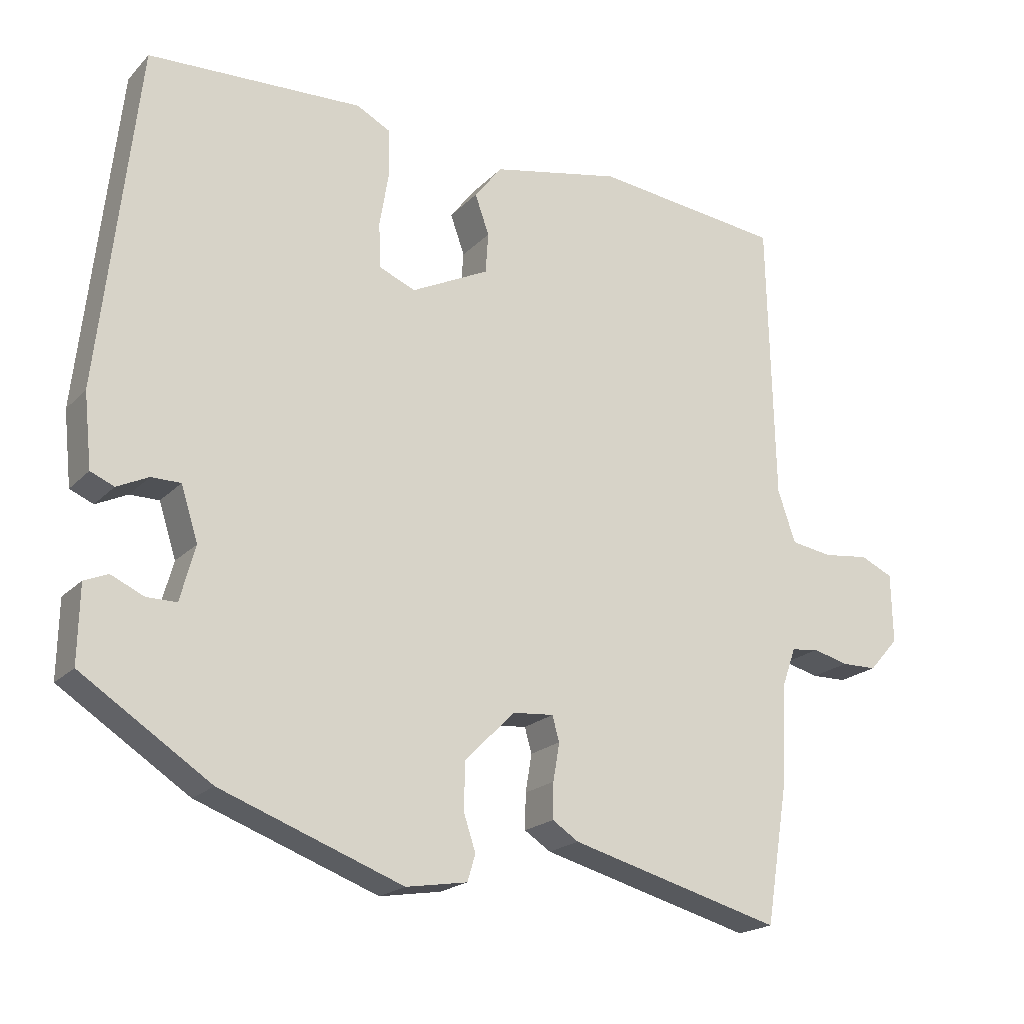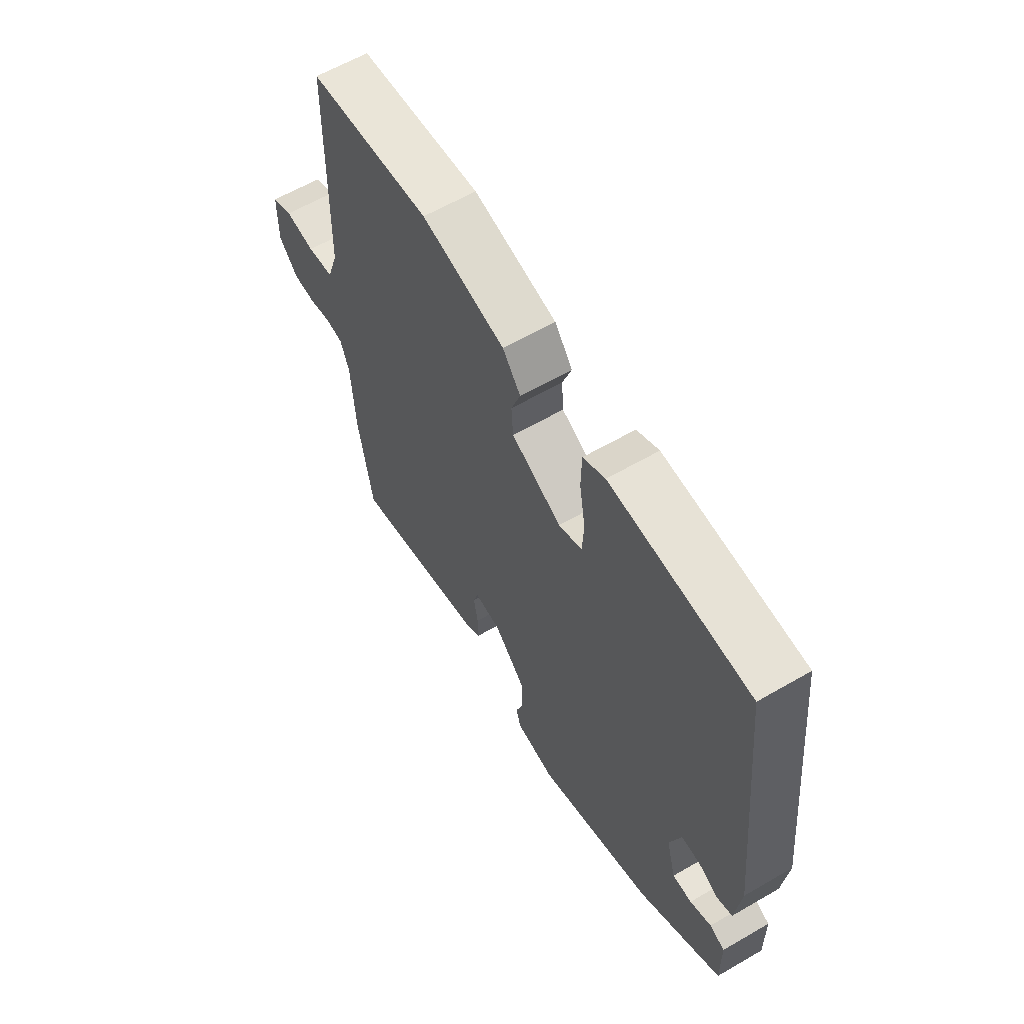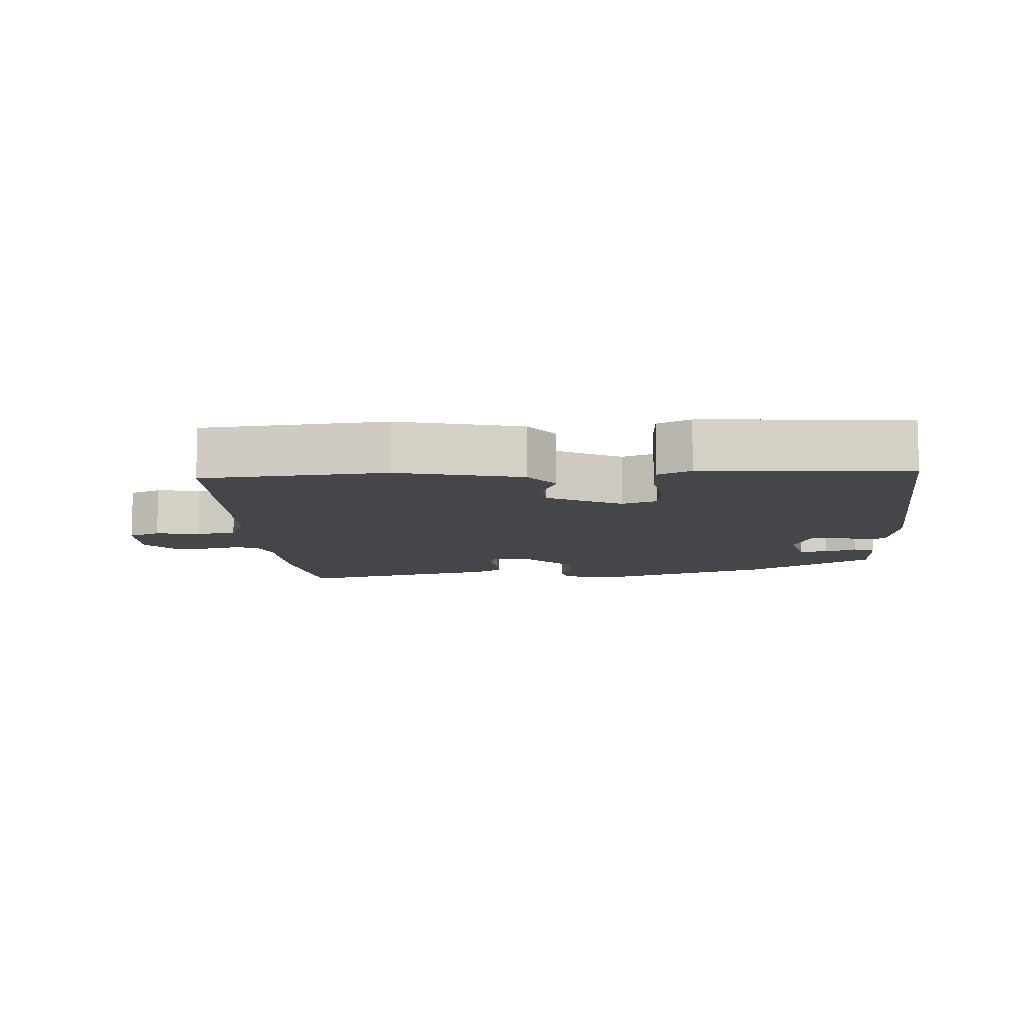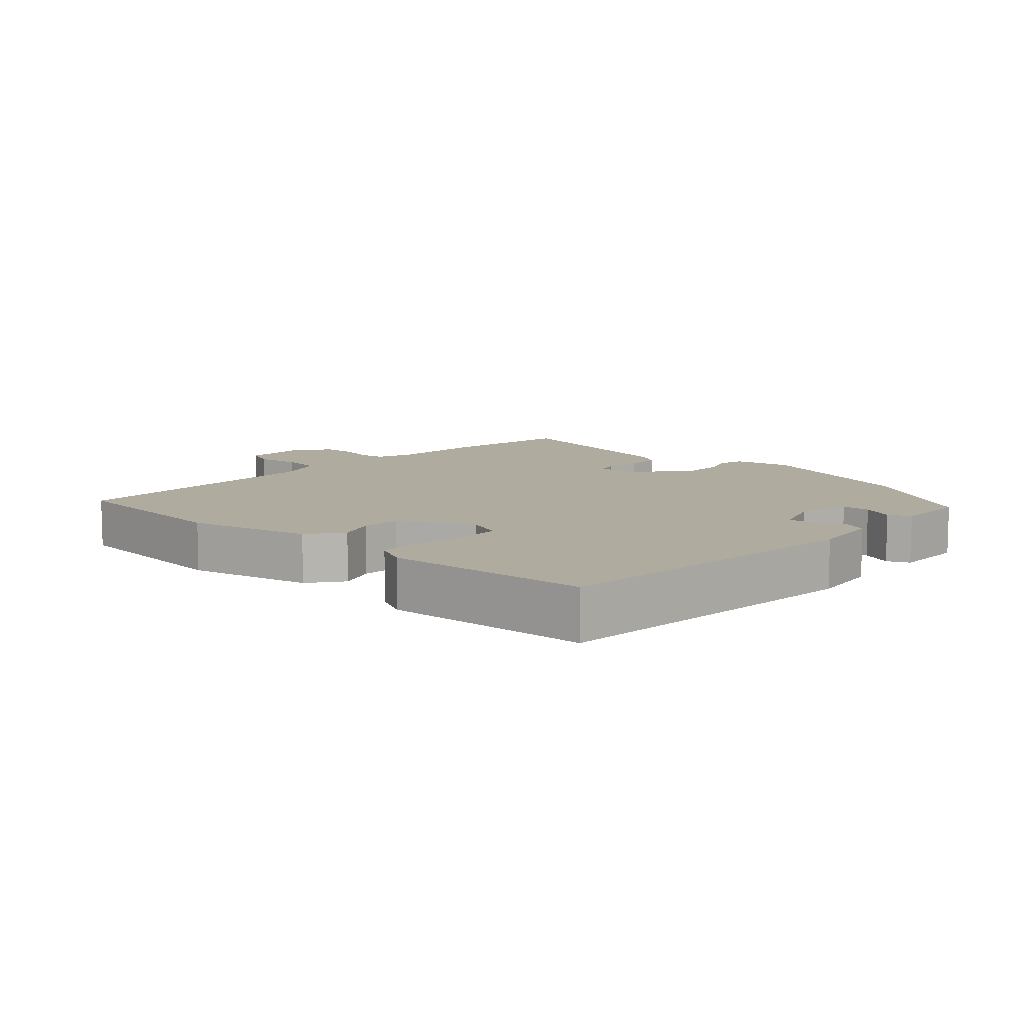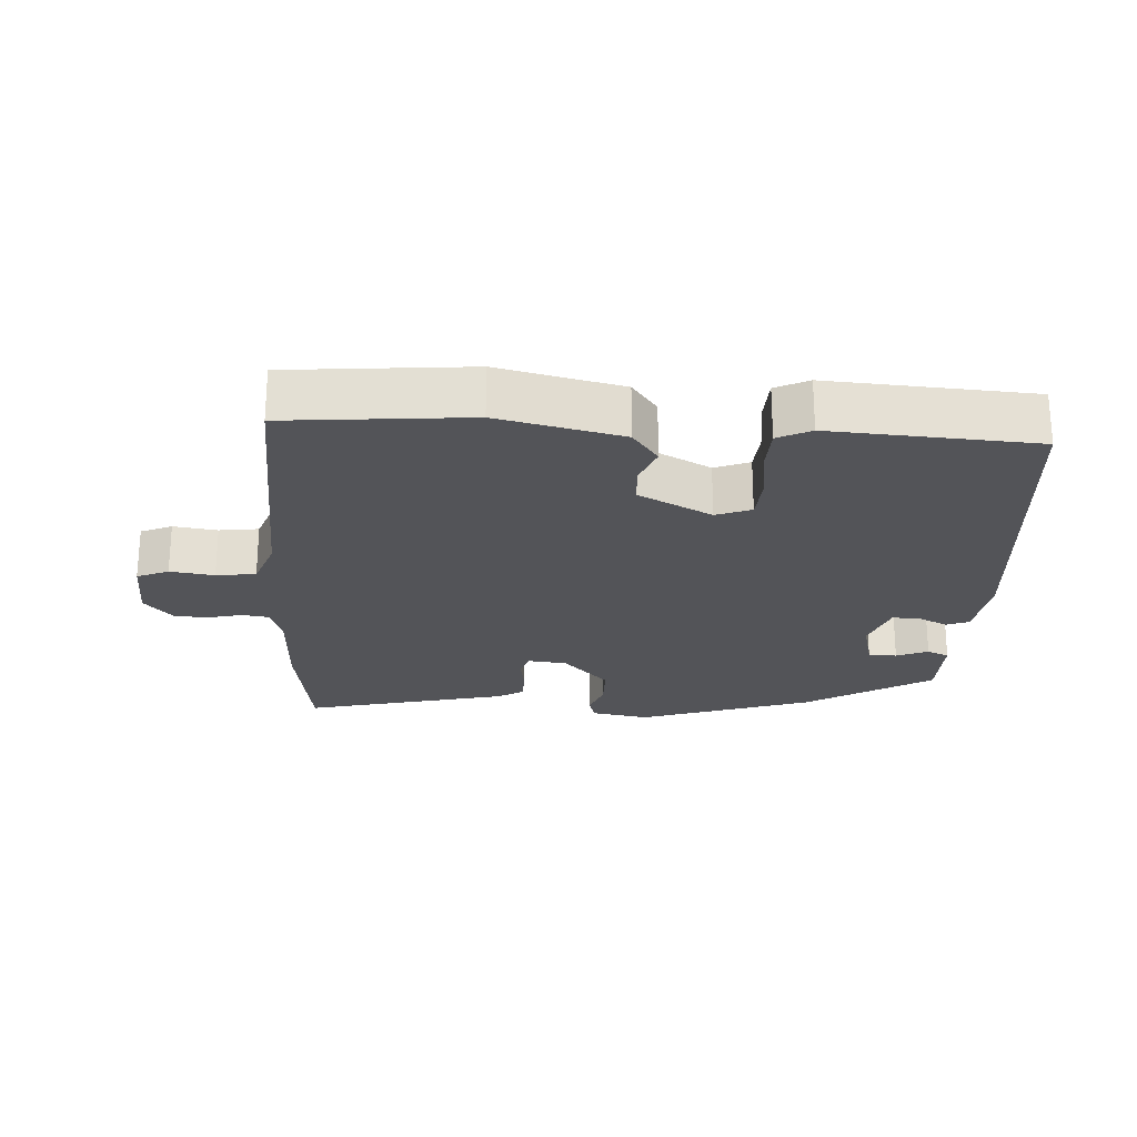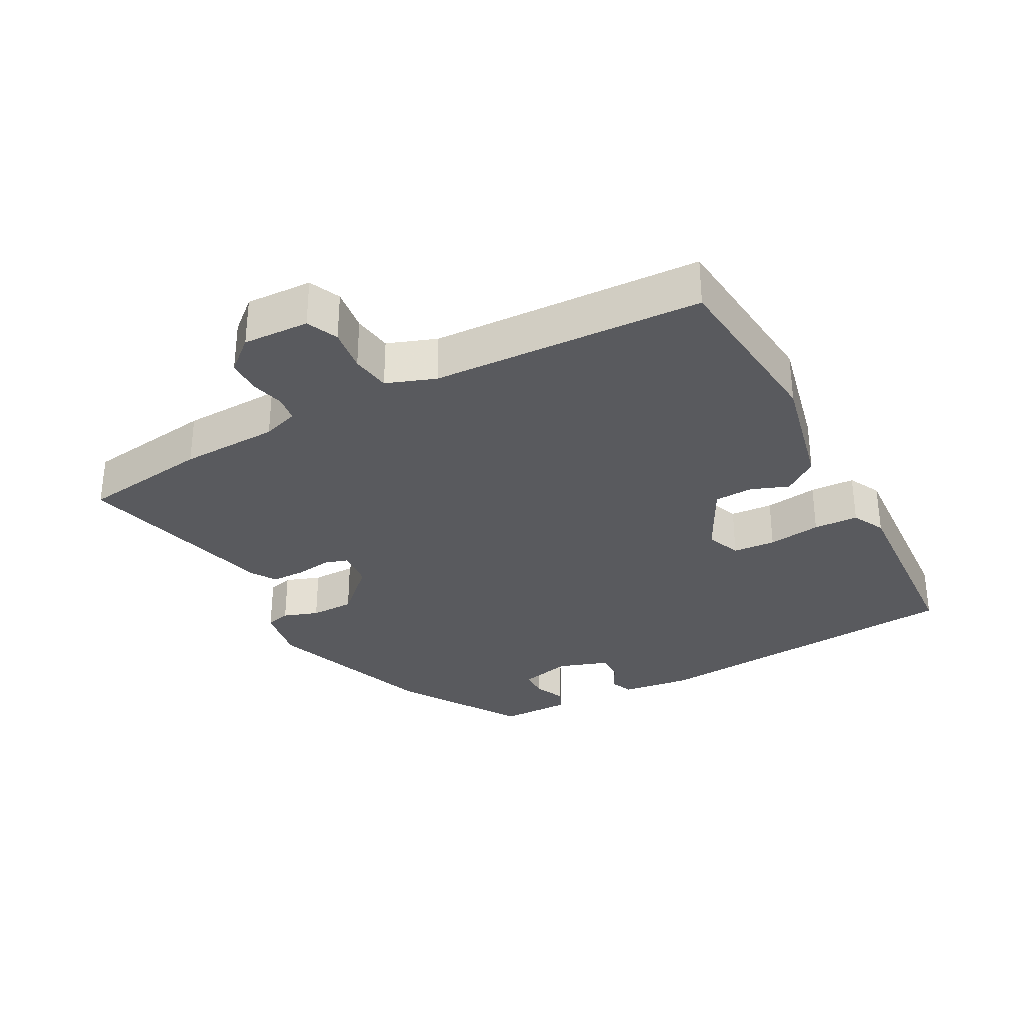
<metadata>
{"format":"obj","ext":"obj","renderer":"f3d","projection":"perspective","resolution":1024,"background":"white","views":[{"elev":-20.1,"azim":149.8,"up":"+Z"},{"elev":61.6,"azim":59.5,"up":"+Z"},{"elev":-9.6,"azim":2.2,"up":"+Y"},{"elev":9.6,"azim":41.4,"up":"+Y"},{"elev":-23.6,"azim":-4.6,"up":"+Y"},{"elev":-31.5,"azim":-62.7,"up":"+Y"}]}
</metadata>
<code>
v 0.308 0.07 -0.453
v 0.053 0.07 -0.547
v -0.033 0.07 -0.533
v -0.044 0.07 -0.496
v -0.027 0.07 -0.444
v -0.029 0.07 -0.379
v -0.099 0.07 -0.308
v -0.157 0.07 -0.303
v -0.167 0.07 -0.338
v -0.158 0.07 -0.391
v -0.157 0.07 -0.441
v -0.194 0.07 -0.465
v -0.493 0.07 -0.545
v -0.524 0.07 -0.354
v -0.532 0.07 -0.208
v -0.551 0.07 -0.155
v -0.59 0.07 -0.15
v -0.64 0.07 -0.163
v -0.69 0.07 -0.162
v -0.732 0.07 -0.115
v -0.73 0.07 -0.017
v -0.684 0.07 0.004
v -0.619 0.07 -0.004
v -0.561 0.07 0.005
v -0.536 0.07 0.078
v -0.527 0.07 0.477
v -0.26 0.07 0.507
v -0.078 0.07 0.469
v -0.039 0.07 0.419
v -0.059 0.07 0.363
v -0.055 0.07 0.306
v 0.054 0.07 0.252
v 0.105 0.07 0.273
v 0.108 0.07 0.336
v 0.095 0.07 0.414
v 0.096 0.07 0.48
v 0.144 0.07 0.505
v 0.445 0.07 0.492
v 0.498 0.07 0.013
v 0.487 0.07 -0.09
v 0.454 0.07 -0.104
v 0.41 0.07 -0.083
v 0.369 0.07 -0.083
v 0.345 0.07 -0.158
v 0.366 0.07 -0.235
v 0.408 0.07 -0.235
v 0.454 0.07 -0.214
v 0.487 0.07 -0.228
v 0.489 0.07 -0.335
v 0.308 0 -0.453
v 0.053 0 -0.547
v -0.033 0 -0.533
v -0.044 0 -0.496
v -0.027 0 -0.444
v -0.029 0 -0.379
v -0.099 0 -0.308
v -0.157 0 -0.303
v -0.167 0 -0.338
v -0.158 0 -0.391
v -0.157 0 -0.441
v -0.194 0 -0.465
v -0.493 0 -0.545
v -0.524 0 -0.354
v -0.532 0 -0.208
v -0.551 0 -0.155
v -0.59 0 -0.15
v -0.64 0 -0.163
v -0.69 0 -0.162
v -0.732 0 -0.115
v -0.73 0 -0.017
v -0.684 0 0.004
v -0.619 0 -0.004
v -0.561 0 0.005
v -0.536 0 0.078
v -0.527 0 0.477
v -0.26 0 0.507
v -0.078 0 0.469
v -0.039 0 0.419
v -0.059 0 0.363
v -0.055 0 0.306
v 0.054 0 0.252
v 0.105 0 0.273
v 0.108 0 0.336
v 0.095 0 0.414
v 0.096 0 0.48
v 0.144 0 0.505
v 0.445 0 0.492
v 0.498 0 0.013
v 0.487 0 -0.09
v 0.454 0 -0.104
v 0.41 0 -0.083
v 0.369 0 -0.083
v 0.345 0 -0.158
v 0.366 0 -0.235
v 0.408 0 -0.235
v 0.454 0 -0.214
v 0.487 0 -0.228
v 0.489 0 -0.335
f 46 47 48 49
f 45 46 49 1
f 44 45 1 2
f 43 44 2 3
f 39 40 41 42
f 39 42 43
f 38 39 43
f 34 35 36 37
f 33 34 37 38
f 27 28 29 30
f 25 26 27 30
f 24 25 30 31
f 20 21 22 23
f 20 23 24
f 17 18 19 20
f 16 17 20 24
f 15 16 24 31
f 9 10 11 12
f 9 12 13 14
f 43 3 4 5
f 33 38 43 5
f 14 15 31 32
f 8 9 14
f 8 14 32 33
f 33 5 6
f 33 6 7
f 7 8 33
f 98 97 96 95
f 50 98 95 94
f 51 50 94 93
f 52 51 93 92
f 91 90 89 88
f 92 91 88
f 92 88 87
f 86 85 84 83
f 87 86 83 82
f 79 78 77 76
f 79 76 75 74
f 80 79 74 73
f 72 71 70 69
f 73 72 69
f 69 68 67 66
f 73 69 66 65
f 80 73 65 64
f 61 60 59 58
f 63 62 61 58
f 54 53 52 92
f 54 92 87 82
f 81 80 64 63
f 63 58 57
f 82 81 63 57
f 55 54 82
f 56 55 82
f 82 57 56
f 1 50 51 2
f 2 51 52 3
f 3 52 53 4
f 4 53 54 5
f 5 54 55 6
f 6 55 56 7
f 7 56 57 8
f 8 57 58 9
f 9 58 59 10
f 10 59 60 11
f 11 60 61 12
f 12 61 62 13
f 13 62 63 14
f 14 63 64 15
f 15 64 65 16
f 16 65 66 17
f 17 66 67 18
f 18 67 68 19
f 19 68 69 20
f 20 69 70 21
f 21 70 71 22
f 22 71 72 23
f 23 72 73 24
f 24 73 74 25
f 25 74 75 26
f 26 75 76 27
f 27 76 77 28
f 28 77 78 29
f 29 78 79 30
f 30 79 80 31
f 31 80 81 32
f 32 81 82 33
f 33 82 83 34
f 34 83 84 35
f 35 84 85 36
f 36 85 86 37
f 37 86 87 38
f 38 87 88 39
f 39 88 89 40
f 40 89 90 41
f 41 90 91 42
f 42 91 92 43
f 43 92 93 44
f 44 93 94 45
f 45 94 95 46
f 46 95 96 47
f 47 96 97 48
f 48 97 98 49
f 49 98 50 1

</code>
